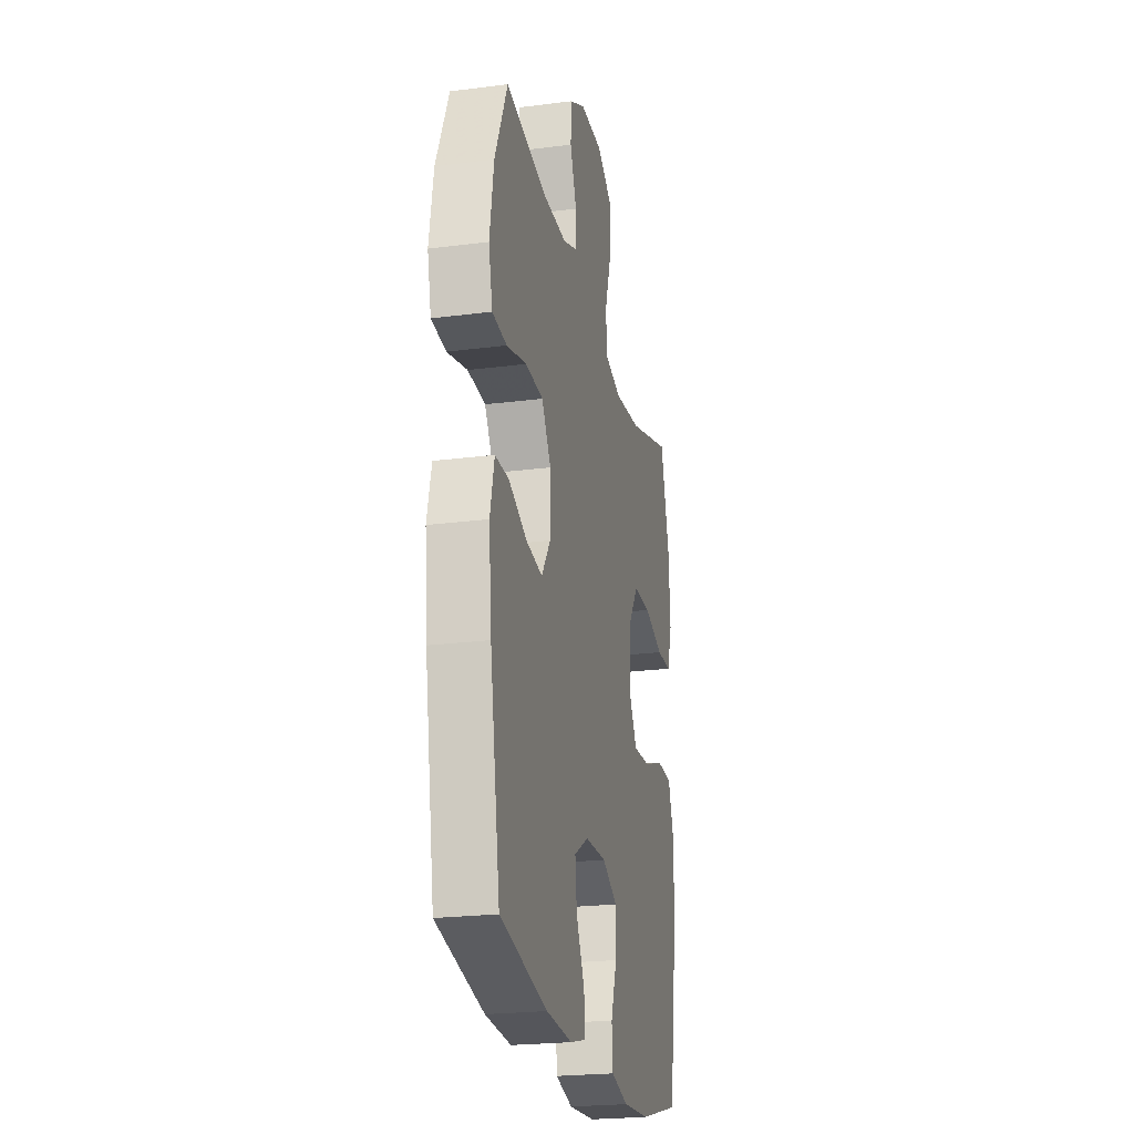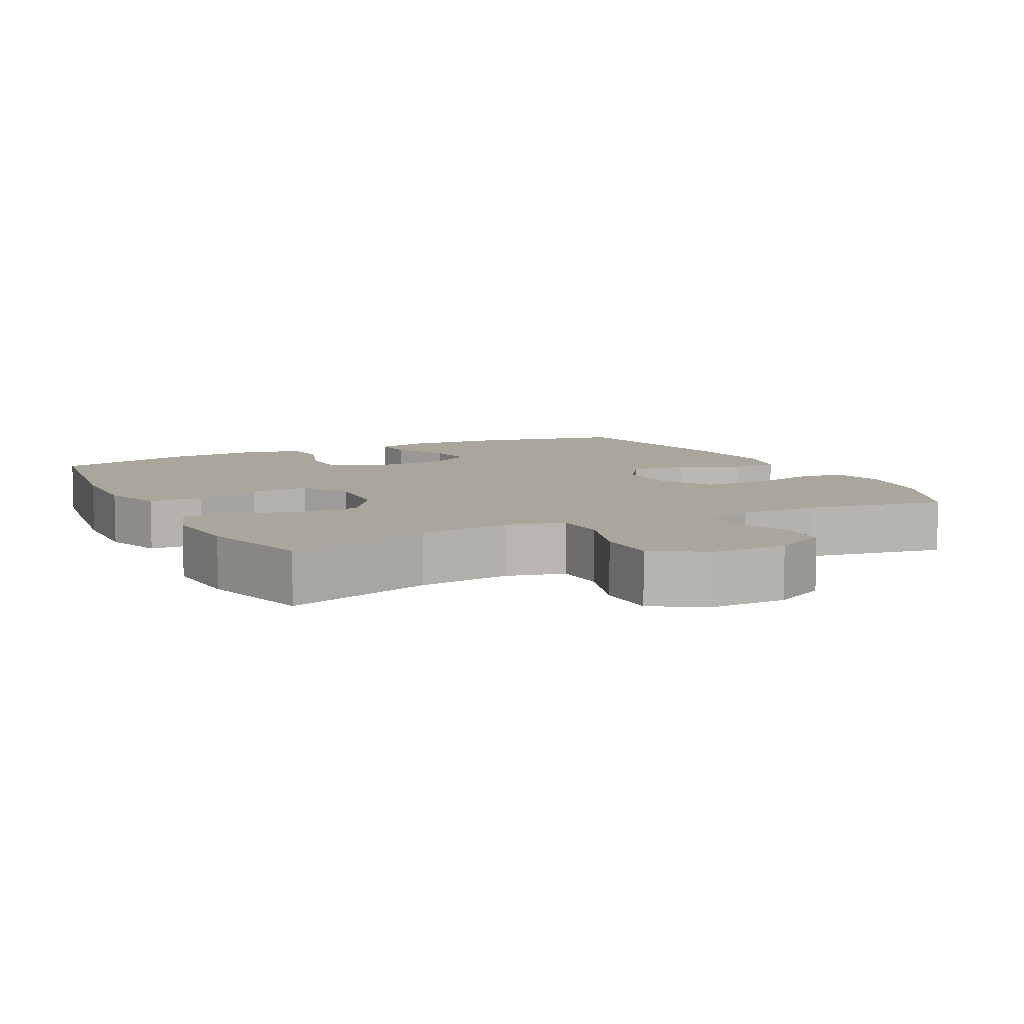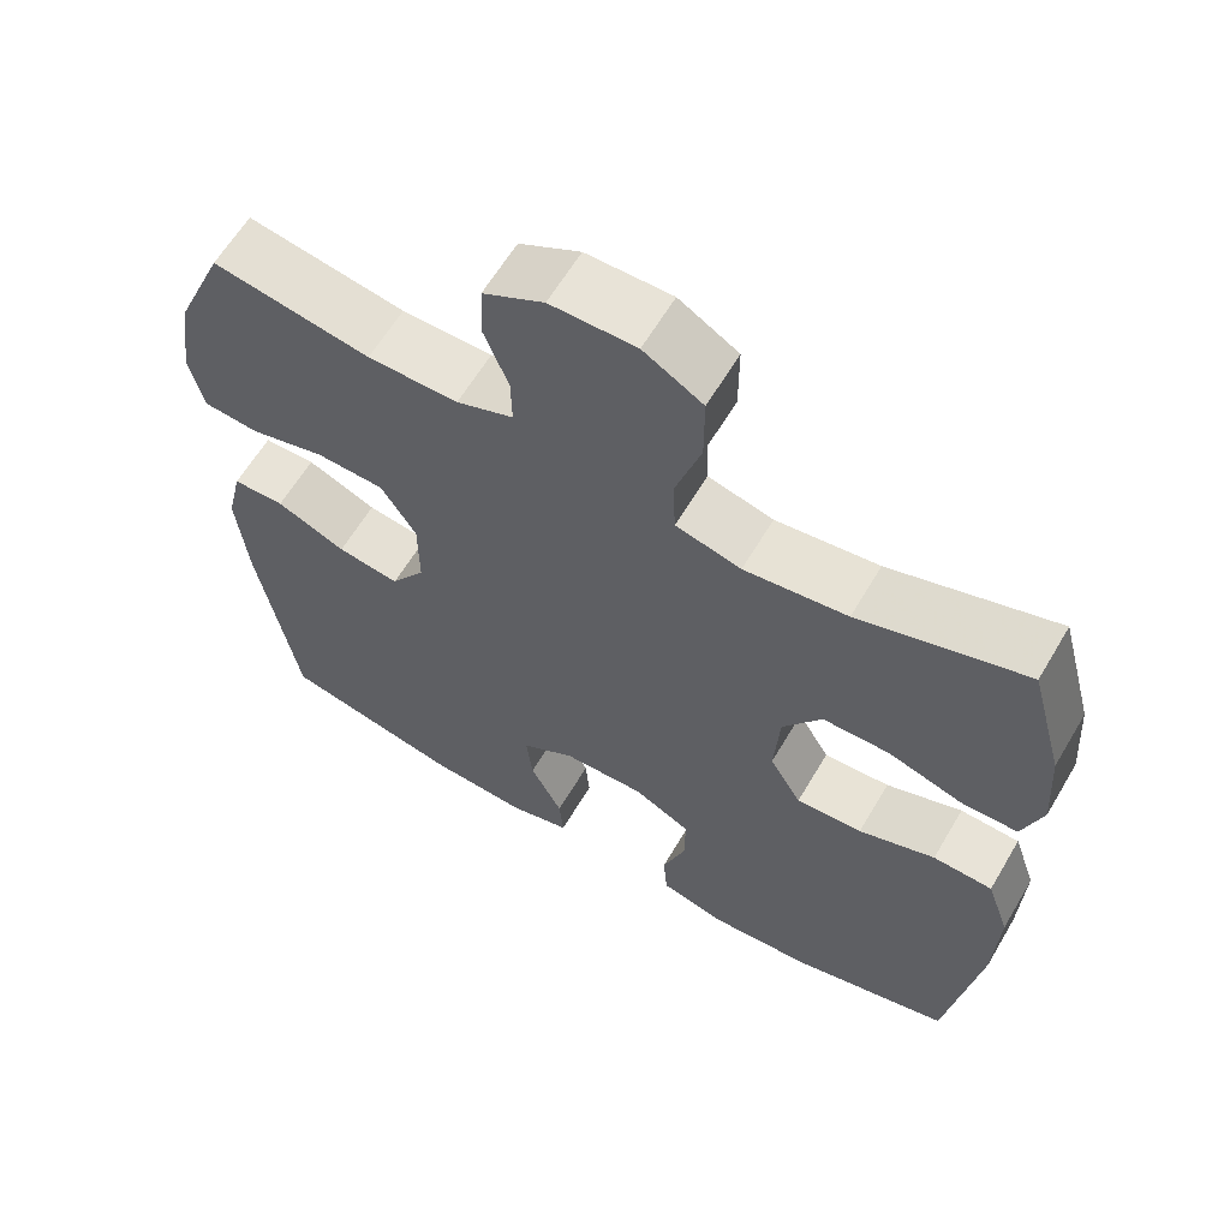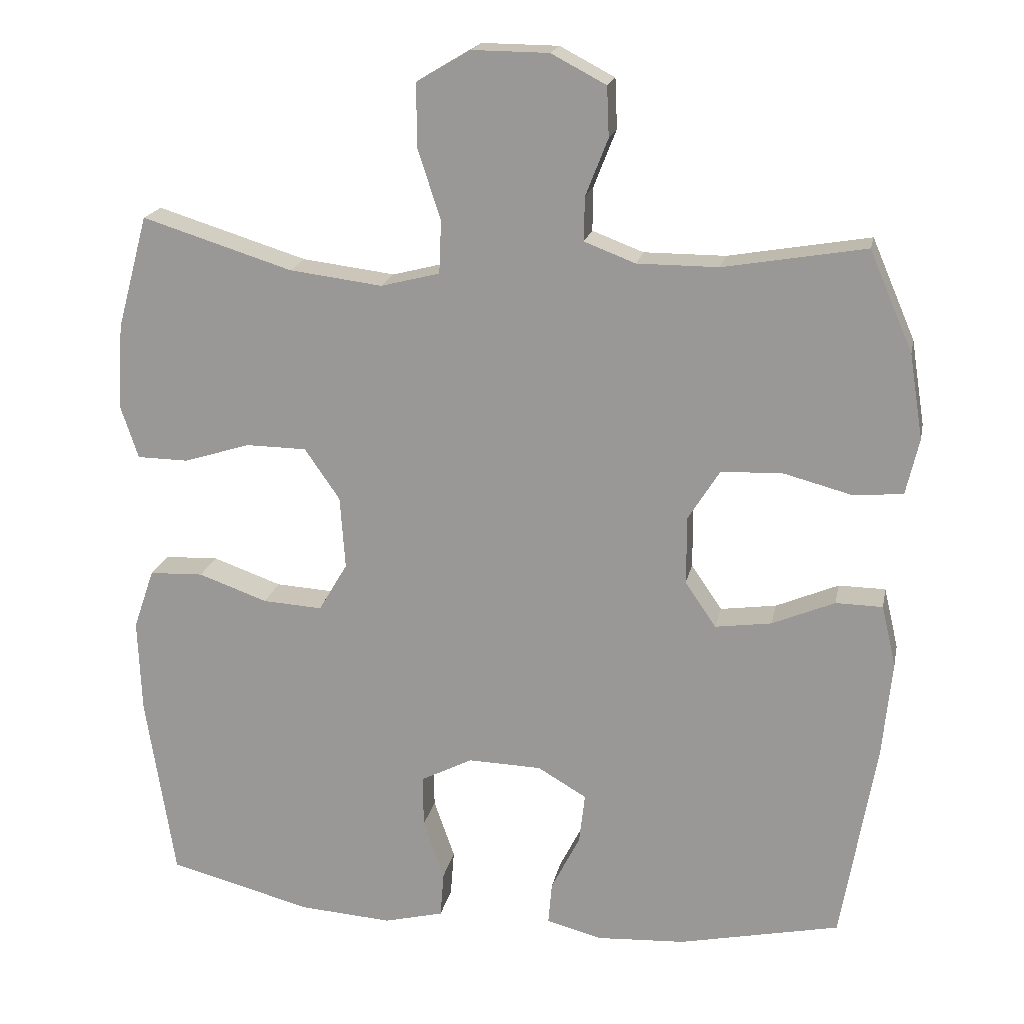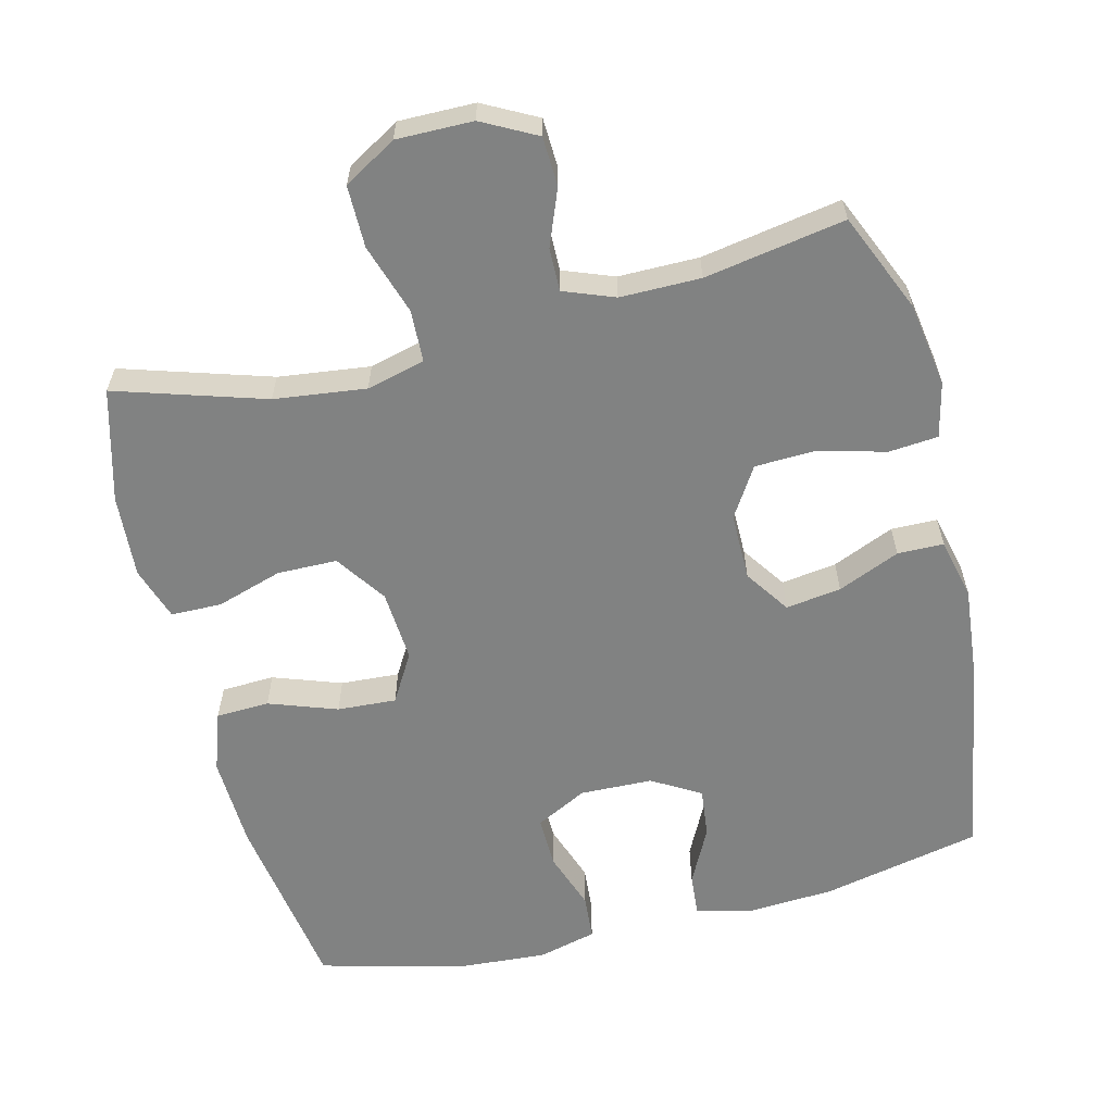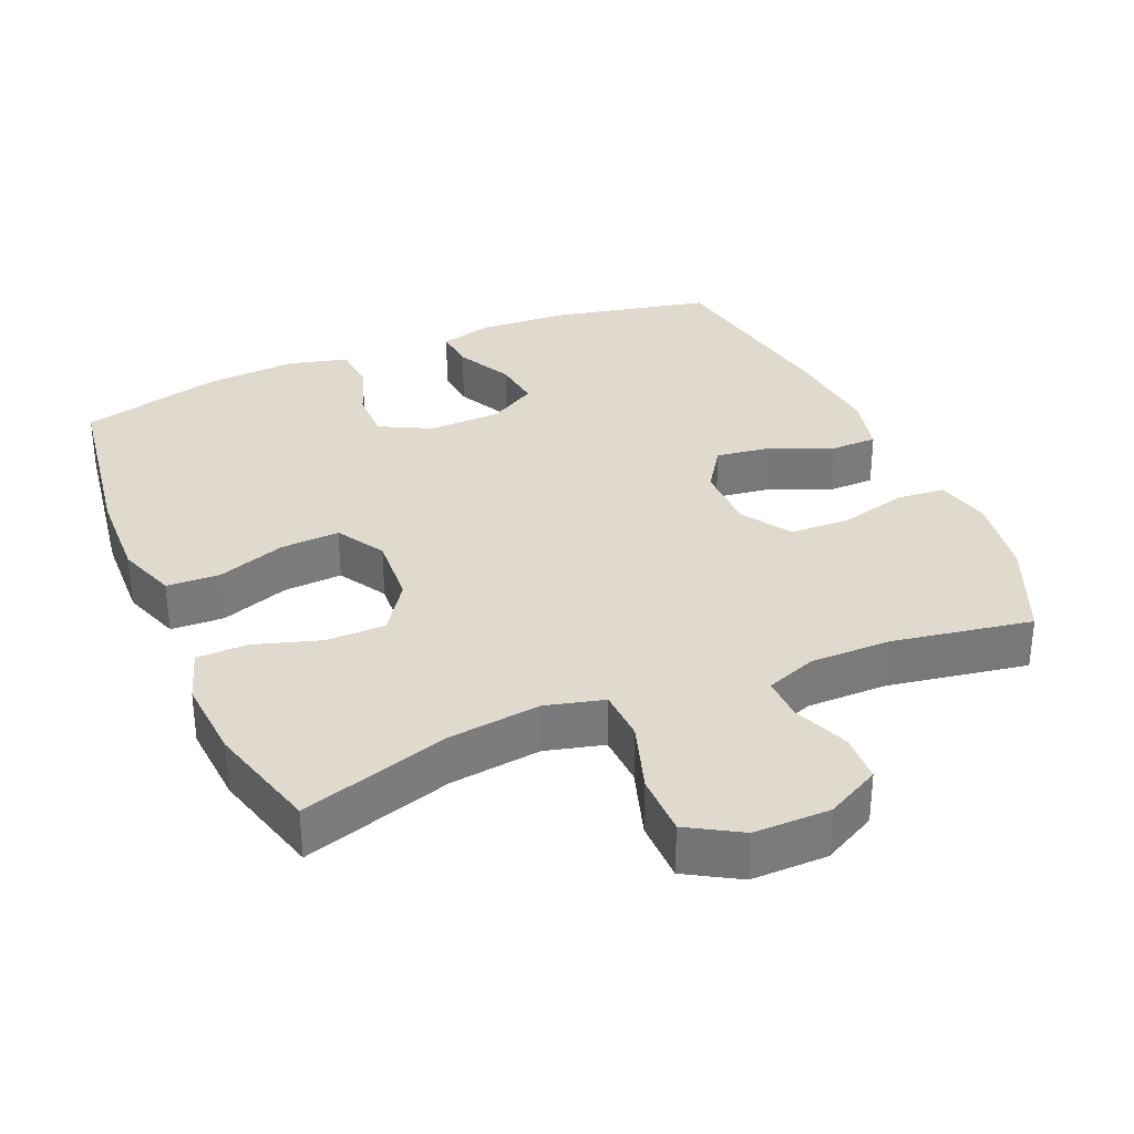
<metadata>
{"format":"obj","ext":"obj","renderer":"f3d","projection":"perspective","resolution":1024,"background":"white","views":[{"elev":-23.1,"azim":102.3,"up":"+Z"},{"elev":8.0,"azim":-26.8,"up":"+Y"},{"elev":62.0,"azim":-149.5,"up":"+Z"},{"elev":18.9,"azim":11.3,"up":"+Z"},{"elev":-60.6,"azim":14.0,"up":"+Y"},{"elev":32.8,"azim":-23.2,"up":"+Y"}]}
</metadata>
<code>
v 0.5 0.07 0.5
v 0.56 0.07 0.361
v 0.579 0.07 0.243
v 0.561 0.07 0.165
v 0.492 0.07 0.159
v 0.397 0.07 0.184
v 0.312 0.07 0.181
v 0.268 0.07 0.111
v 0.268 0.07 0.016
v 0.311 0.07 -0.047
v 0.389 0.07 -0.036
v 0.476 0.07 0.001
v 0.541 0.07 0
v 0.561 0.07 -0.085
v 0.548 0.07 -0.218
v 0.5 0.07 -0.5
v 0.276 0.07 -0.548
v 0.153 0.07 -0.555
v 0.076 0.07 -0.535
v 0.081 0.07 -0.476
v 0.121 0.07 -0.397
v 0.129 0.07 -0.327
v 0.061 0.07 -0.287
v -0.041 0.07 -0.284
v -0.113 0.07 -0.321
v -0.112 0.07 -0.393
v -0.083 0.07 -0.476
v -0.088 0.07 -0.54
v -0.171 0.07 -0.561
v -0.3 0.07 -0.552
v -0.5 0.07 -0.5
v -0.54 0.07 -0.242
v -0.545 0.07 -0.111
v -0.516 0.07 -0.027
v -0.441 0.07 -0.024
v -0.345 0.07 -0.058
v -0.262 0.07 -0.063
v -0.222 0.07 0.005
v -0.229 0.07 0.106
v -0.278 0.07 0.177
v -0.362 0.07 0.178
v -0.455 0.07 0.149
v -0.526 0.07 0.15
v -0.551 0.07 0.225
v -0.543 0.07 0.342
v -0.5 0.07 0.5
v -0.291 0.07 0.435
v -0.162 0.07 0.419
v -0.08 0.07 0.44
v -0.077 0.07 0.513
v -0.109 0.07 0.612
v -0.109 0.07 0.699
v -0.035 0.07 0.743
v 0.072 0.07 0.742
v 0.148 0.07 0.702
v 0.151 0.07 0.633
v 0.12 0.07 0.554
v 0.119 0.07 0.493
v 0.19 0.07 0.466
v 0.303 0.07 0.466
v 0.5 0 0.5
v 0.56 0 0.361
v 0.579 0 0.243
v 0.561 0 0.165
v 0.492 0 0.159
v 0.397 0 0.184
v 0.312 0 0.181
v 0.268 0 0.111
v 0.268 0 0.016
v 0.311 0 -0.047
v 0.389 0 -0.036
v 0.476 0 0.001
v 0.541 0 0
v 0.561 0 -0.085
v 0.548 0 -0.218
v 0.5 0 -0.5
v 0.276 0 -0.548
v 0.153 0 -0.555
v 0.076 0 -0.535
v 0.081 0 -0.476
v 0.121 0 -0.397
v 0.129 0 -0.327
v 0.061 0 -0.287
v -0.041 0 -0.284
v -0.113 0 -0.321
v -0.112 0 -0.393
v -0.083 0 -0.476
v -0.088 0 -0.54
v -0.171 0 -0.561
v -0.3 0 -0.552
v -0.5 0 -0.5
v -0.54 0 -0.242
v -0.545 0 -0.111
v -0.516 0 -0.027
v -0.441 0 -0.024
v -0.345 0 -0.058
v -0.262 0 -0.063
v -0.222 0 0.005
v -0.229 0 0.106
v -0.278 0 0.177
v -0.362 0 0.178
v -0.455 0 0.149
v -0.526 0 0.15
v -0.551 0 0.225
v -0.543 0 0.342
v -0.5 0 0.5
v -0.291 0 0.435
v -0.162 0 0.419
v -0.08 0 0.44
v -0.077 0 0.513
v -0.109 0 0.612
v -0.109 0 0.699
v -0.035 0 0.743
v 0.072 0 0.742
v 0.148 0 0.702
v 0.151 0 0.633
v 0.12 0 0.554
v 0.119 0 0.493
v 0.19 0 0.466
v 0.303 0 0.466
f 54 55 56 57
f 54 57 58
f 53 54 58
f 50 51 52 53
f 49 50 53 58
f 44 45 46 47
f 44 47 48
f 41 42 43 44
f 40 41 44 48
f 39 40 48 49
f 33 34 35 36
f 33 36 37
f 32 33 37
f 31 32 37
f 30 31 37 38
f 26 27 28 29
f 25 26 29 30
f 18 19 20 21
f 18 21 22
f 17 18 22
f 16 17 22
f 15 16 22 23
f 11 12 13 14
f 10 11 14 15
f 3 4 5 6
f 3 6 7
f 60 1 2 3
f 59 60 3 7
f 38 39 49 58
f 25 30 38 58
f 24 25 58 59
f 10 15 23 24
f 9 10 24
f 8 9 24 59
f 7 8 59
f 117 116 115 114
f 118 117 114
f 118 114 113
f 113 112 111 110
f 118 113 110 109
f 107 106 105 104
f 108 107 104
f 104 103 102 101
f 108 104 101 100
f 109 108 100 99
f 96 95 94 93
f 97 96 93
f 97 93 92
f 97 92 91
f 98 97 91 90
f 89 88 87 86
f 90 89 86 85
f 81 80 79 78
f 82 81 78
f 82 78 77
f 82 77 76
f 83 82 76 75
f 74 73 72 71
f 75 74 71 70
f 66 65 64 63
f 67 66 63
f 63 62 61 120
f 67 63 120 119
f 118 109 99 98
f 118 98 90 85
f 119 118 85 84
f 84 83 75 70
f 84 70 69
f 119 84 69 68
f 119 68 67
f 1 61 62 2
f 2 62 63 3
f 3 63 64 4
f 4 64 65 5
f 5 65 66 6
f 6 66 67 7
f 7 67 68 8
f 8 68 69 9
f 9 69 70 10
f 10 70 71 11
f 11 71 72 12
f 12 72 73 13
f 13 73 74 14
f 14 74 75 15
f 15 75 76 16
f 16 76 77 17
f 17 77 78 18
f 18 78 79 19
f 19 79 80 20
f 20 80 81 21
f 21 81 82 22
f 22 82 83 23
f 23 83 84 24
f 24 84 85 25
f 25 85 86 26
f 26 86 87 27
f 27 87 88 28
f 28 88 89 29
f 29 89 90 30
f 30 90 91 31
f 31 91 92 32
f 32 92 93 33
f 33 93 94 34
f 34 94 95 35
f 35 95 96 36
f 36 96 97 37
f 37 97 98 38
f 38 98 99 39
f 39 99 100 40
f 40 100 101 41
f 41 101 102 42
f 42 102 103 43
f 43 103 104 44
f 44 104 105 45
f 45 105 106 46
f 46 106 107 47
f 47 107 108 48
f 48 108 109 49
f 49 109 110 50
f 50 110 111 51
f 51 111 112 52
f 52 112 113 53
f 53 113 114 54
f 54 114 115 55
f 55 115 116 56
f 56 116 117 57
f 57 117 118 58
f 58 118 119 59
f 59 119 120 60
f 60 120 61 1

</code>
